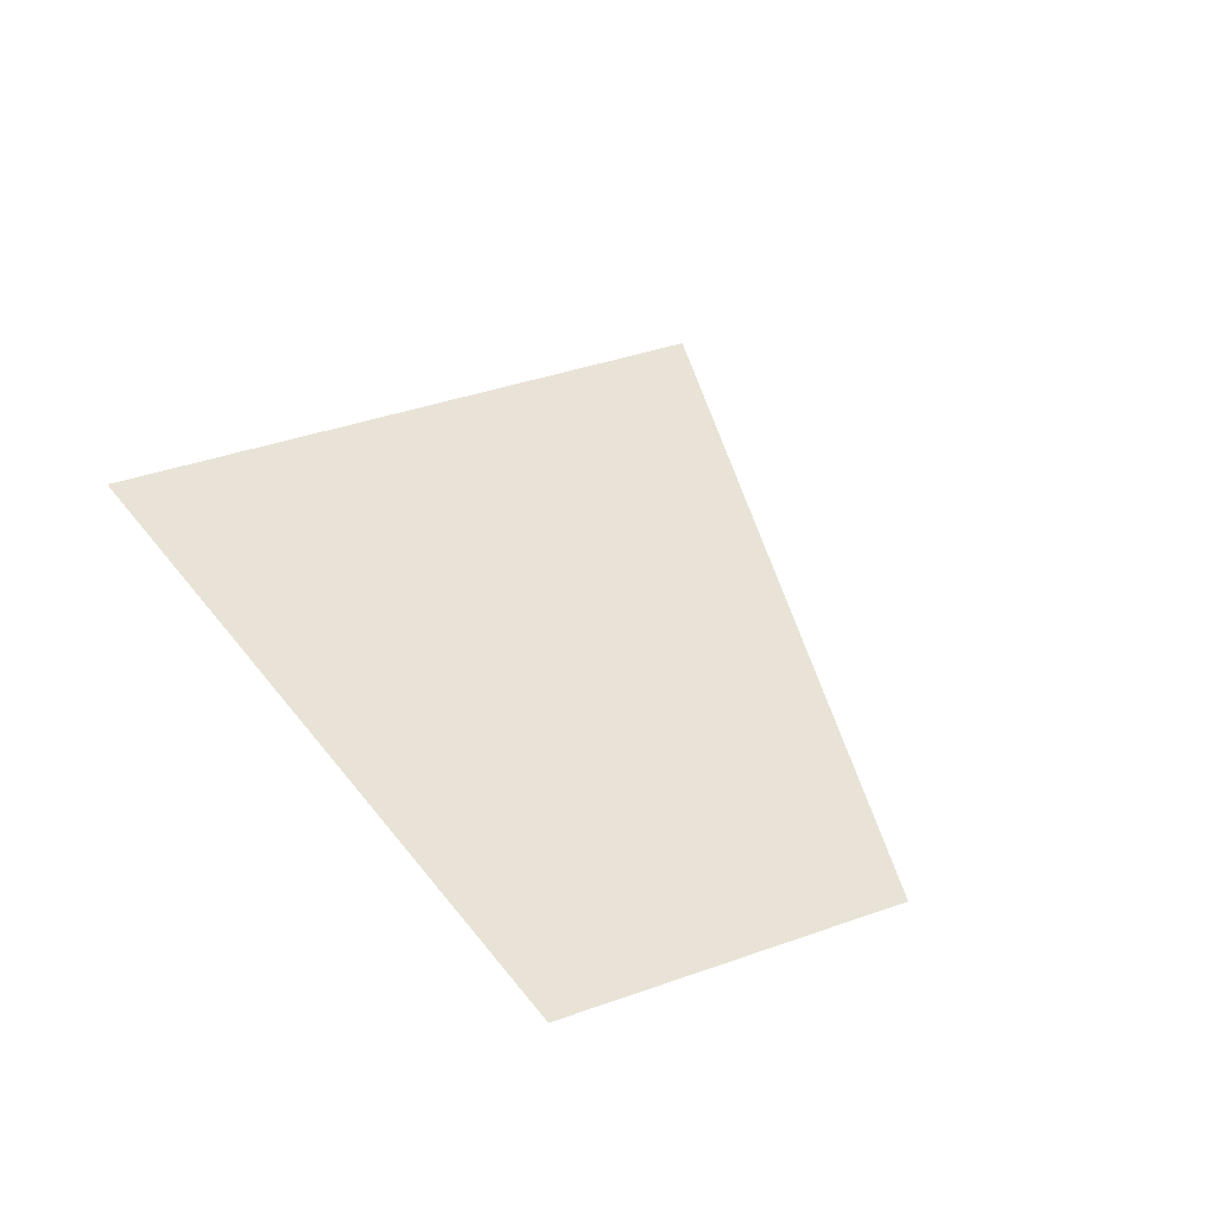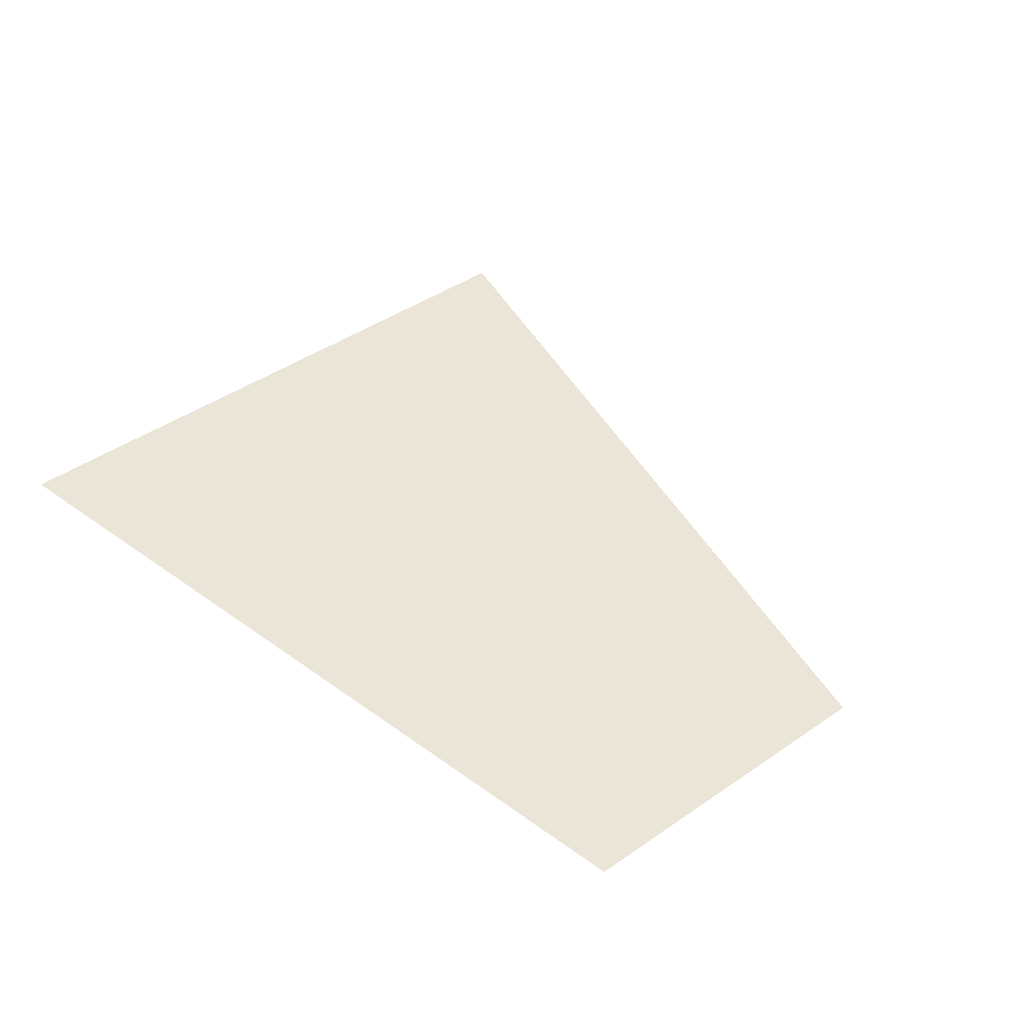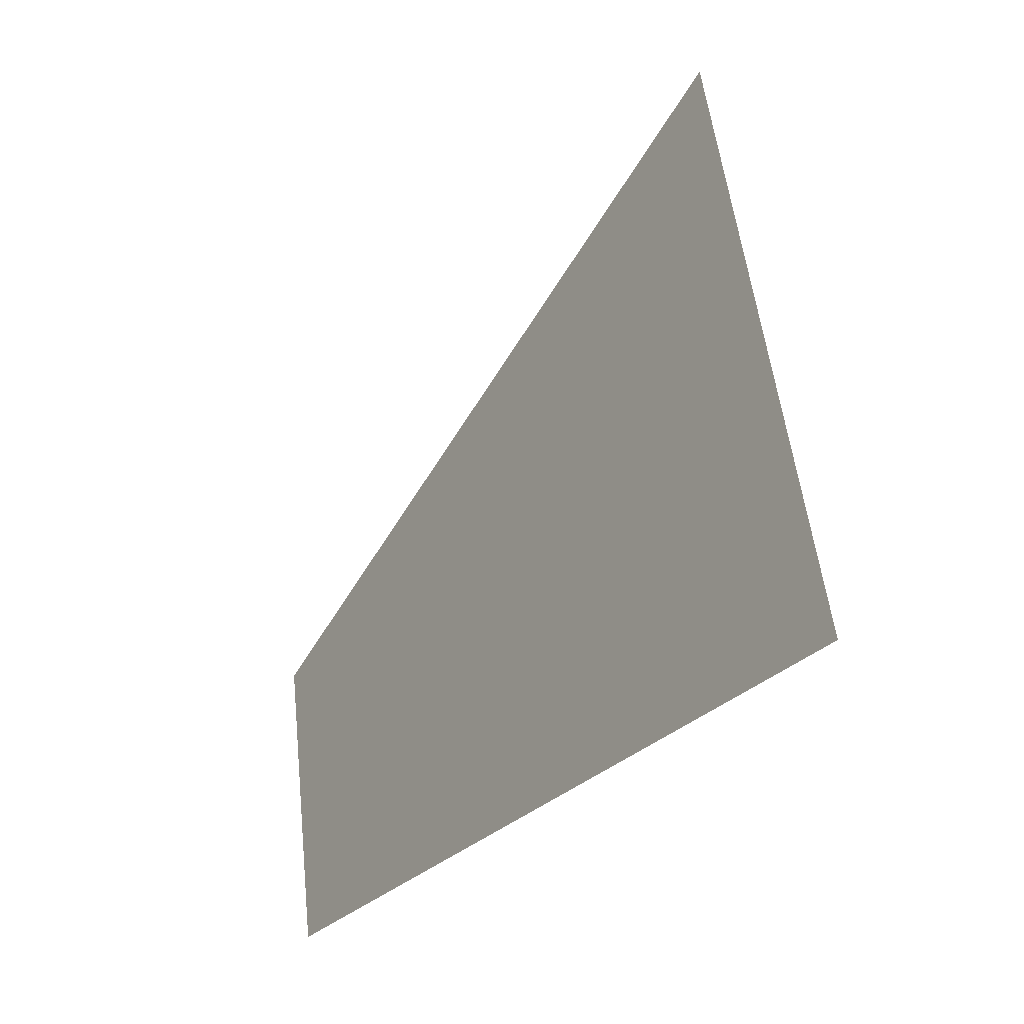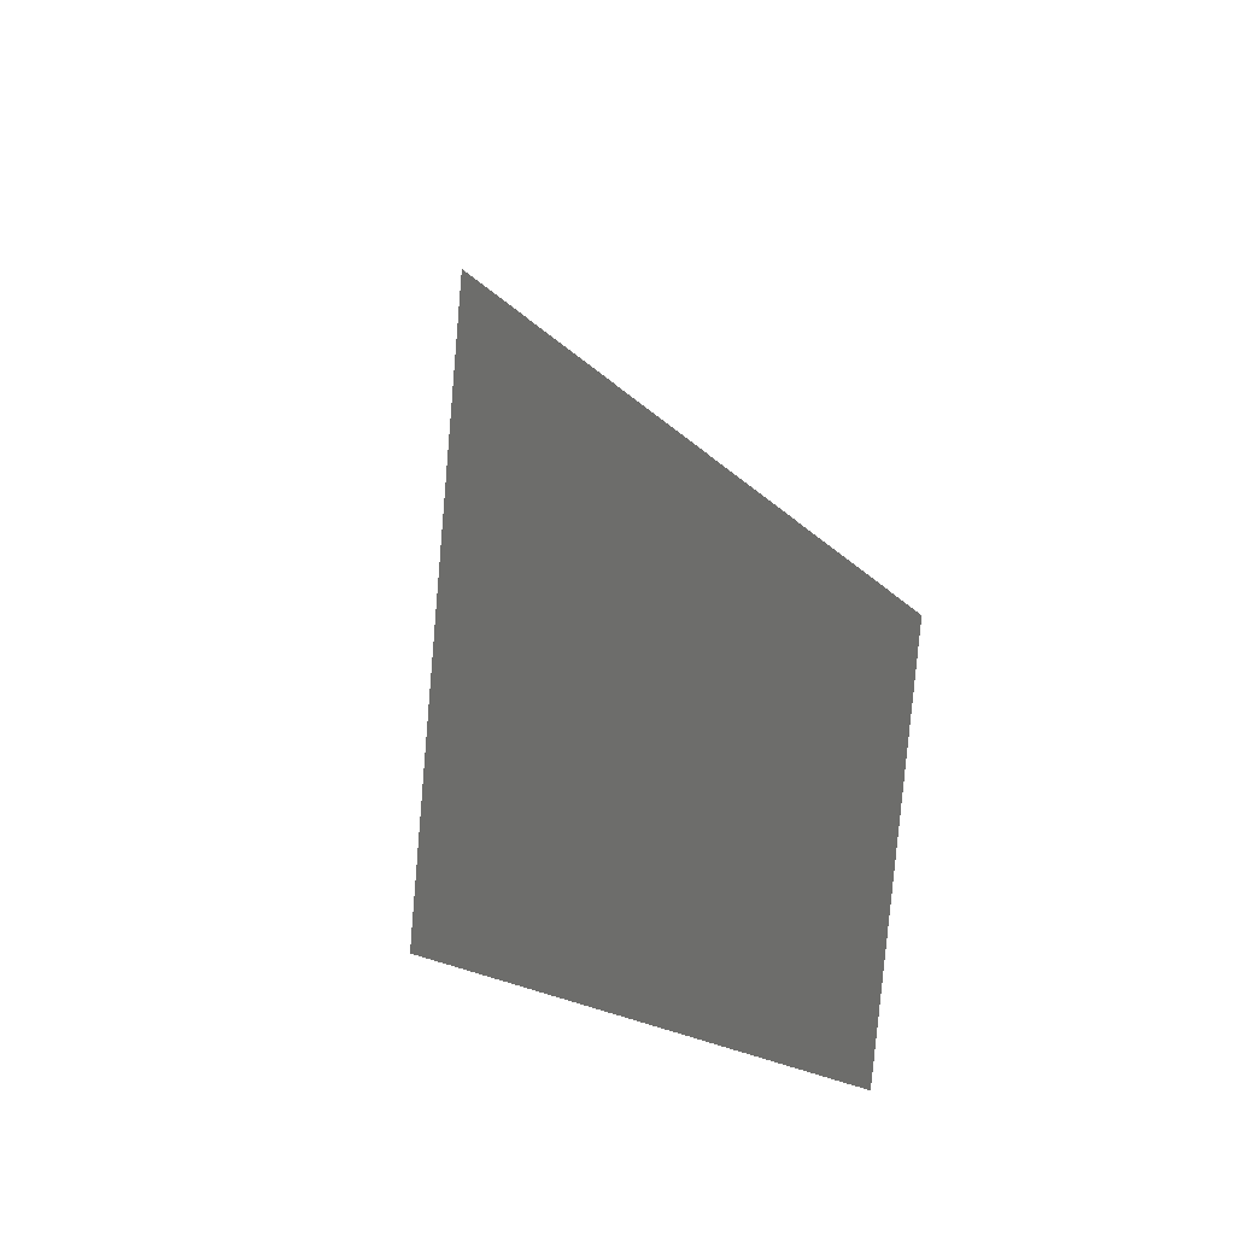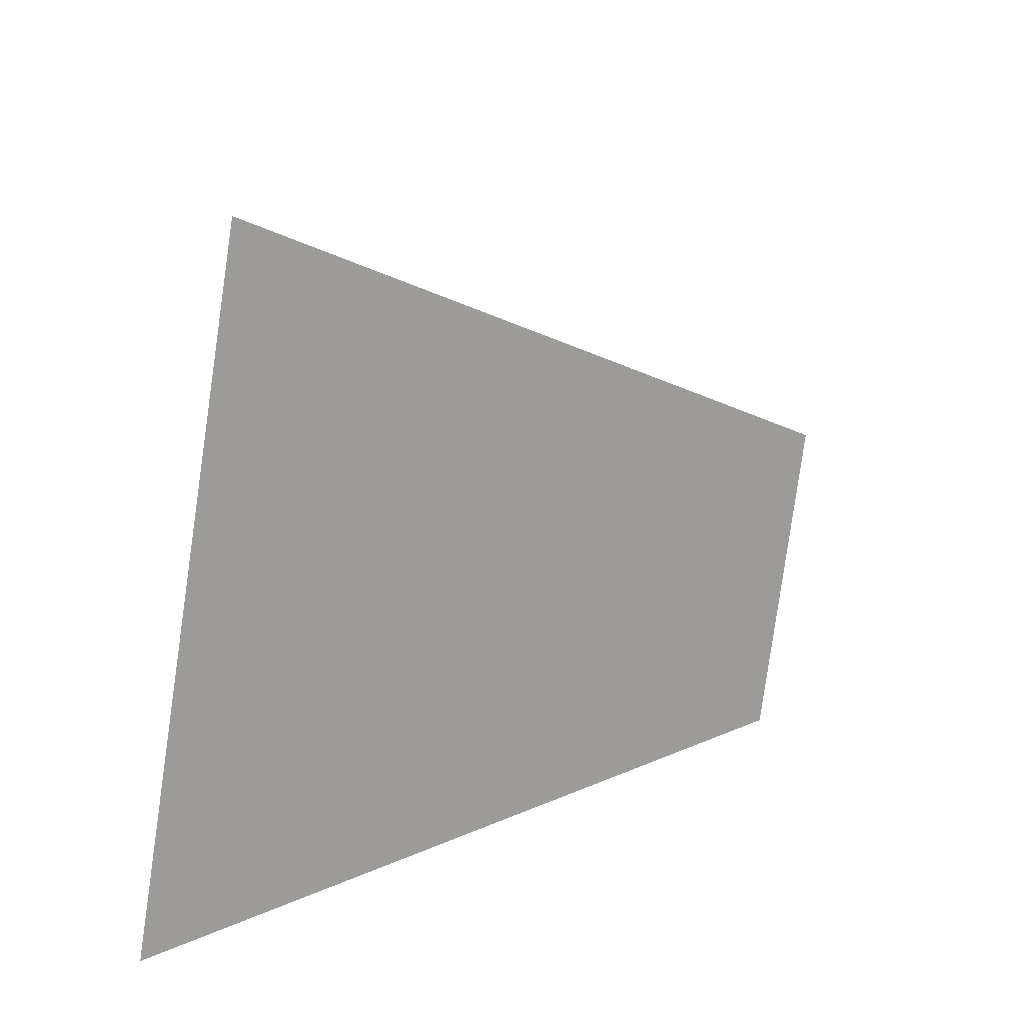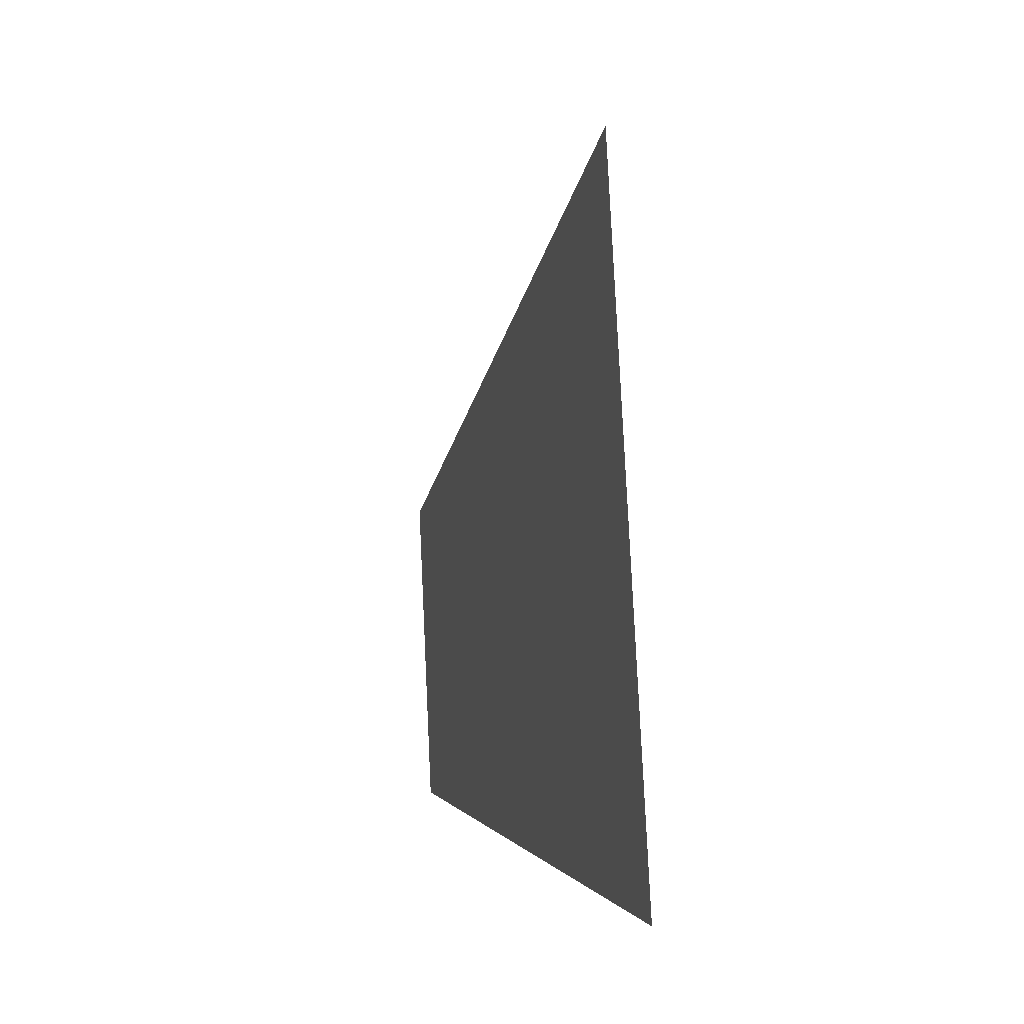
<metadata>
{"format":"obj","ext":"obj","renderer":"f3d","projection":"perspective","resolution":1024,"background":"white","views":[{"elev":41.6,"azim":-124.2,"up":"+Y"},{"elev":44.4,"azim":-139.8,"up":"+Y"},{"elev":-29.1,"azim":57.1,"up":"+Z"},{"elev":-0.2,"azim":-116.2,"up":"+Z"},{"elev":15.9,"azim":136.3,"up":"+Z"},{"elev":0.0,"azim":76.1,"up":"+Z"}]}
</metadata>
<code>
v 0.05 0 0
v 0.1 0 0
v 0.09239 0 0.03827
v 0.04619 0 0.01913
g mesh52
f 1 2 3
f 3 4 1

</code>
